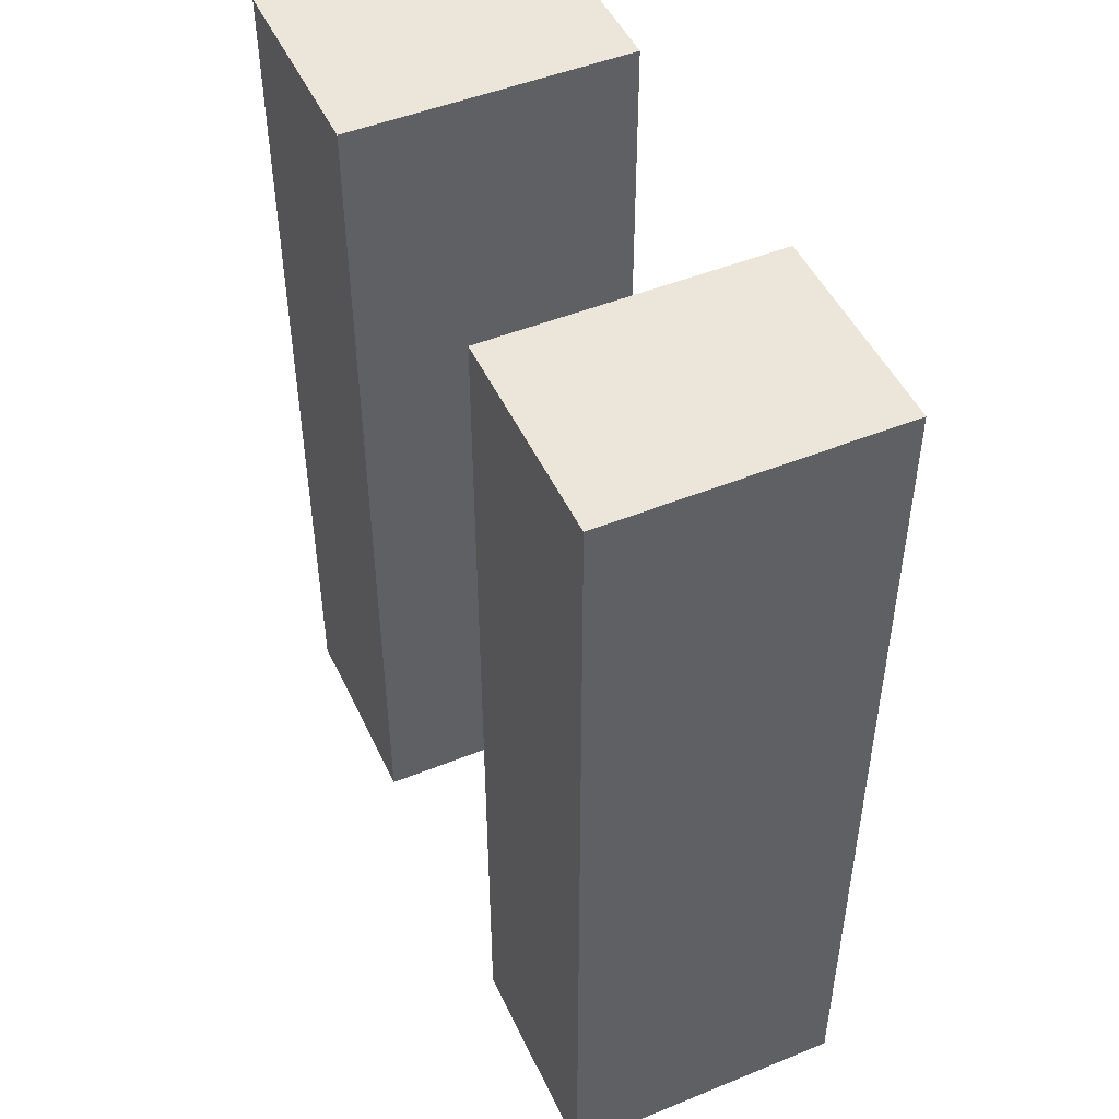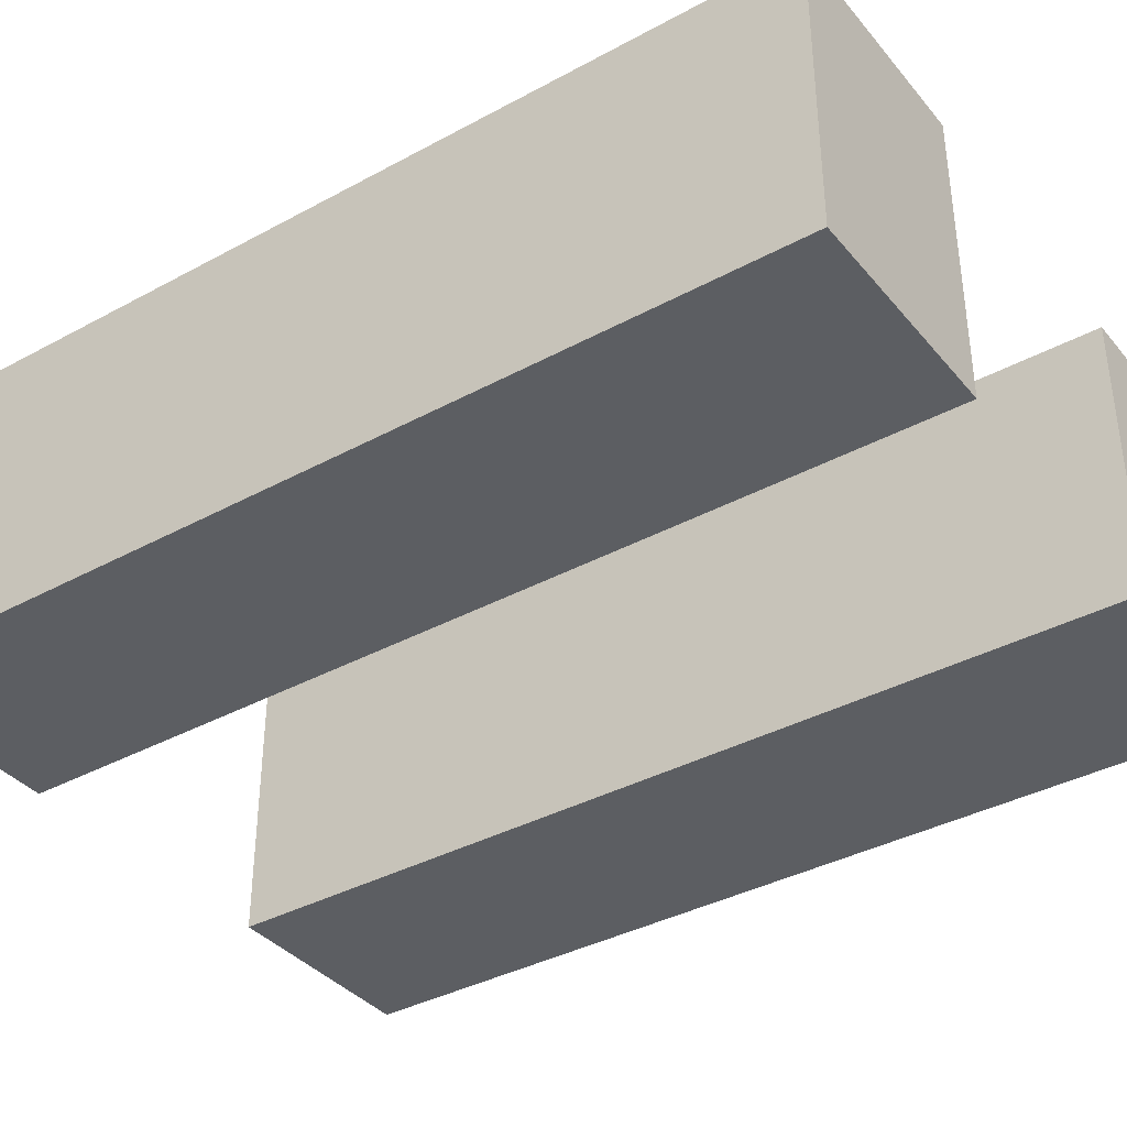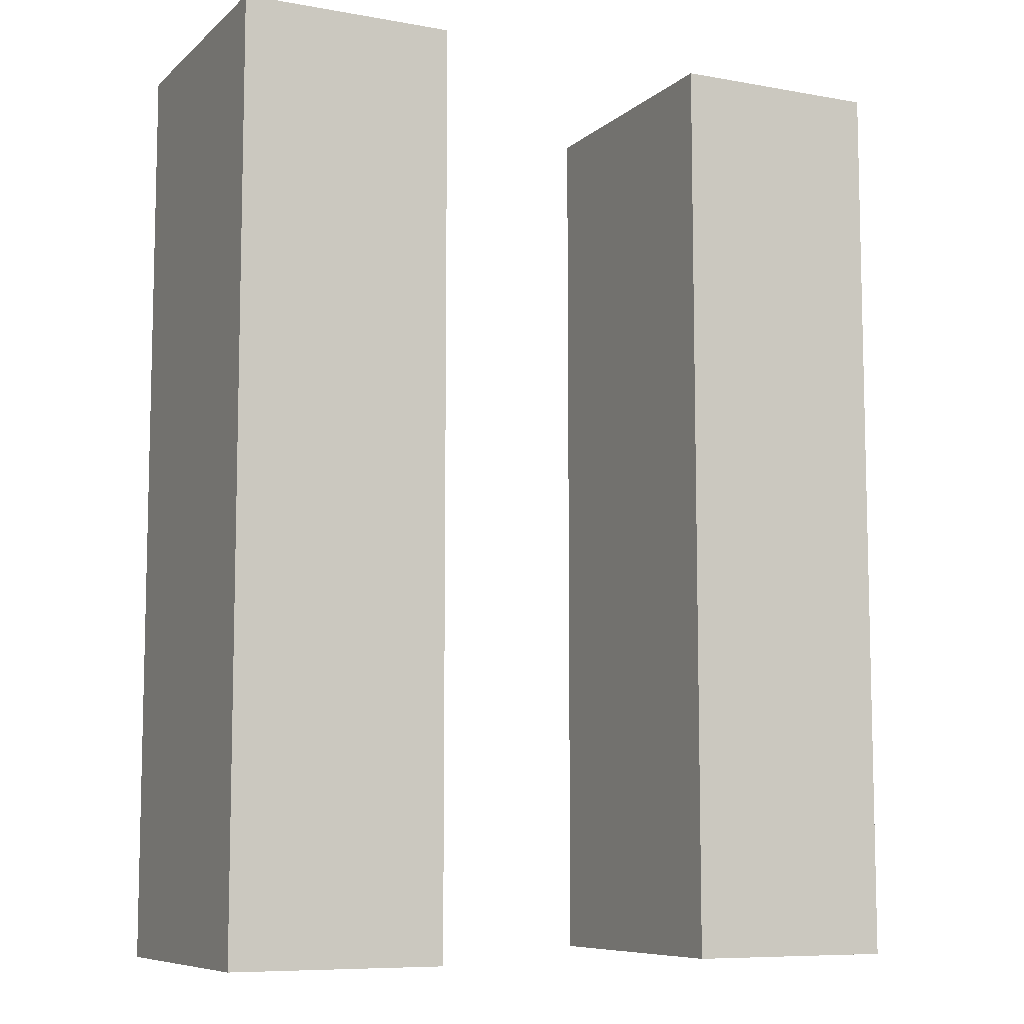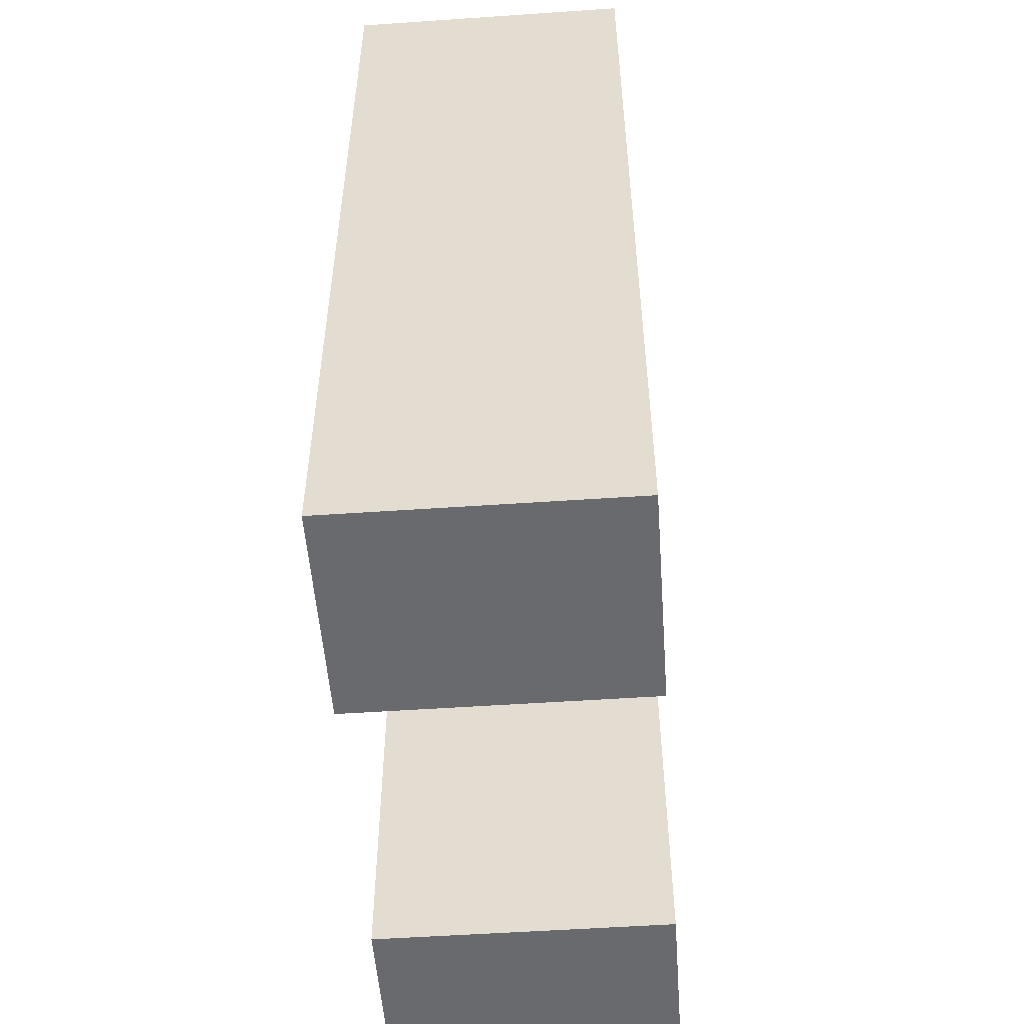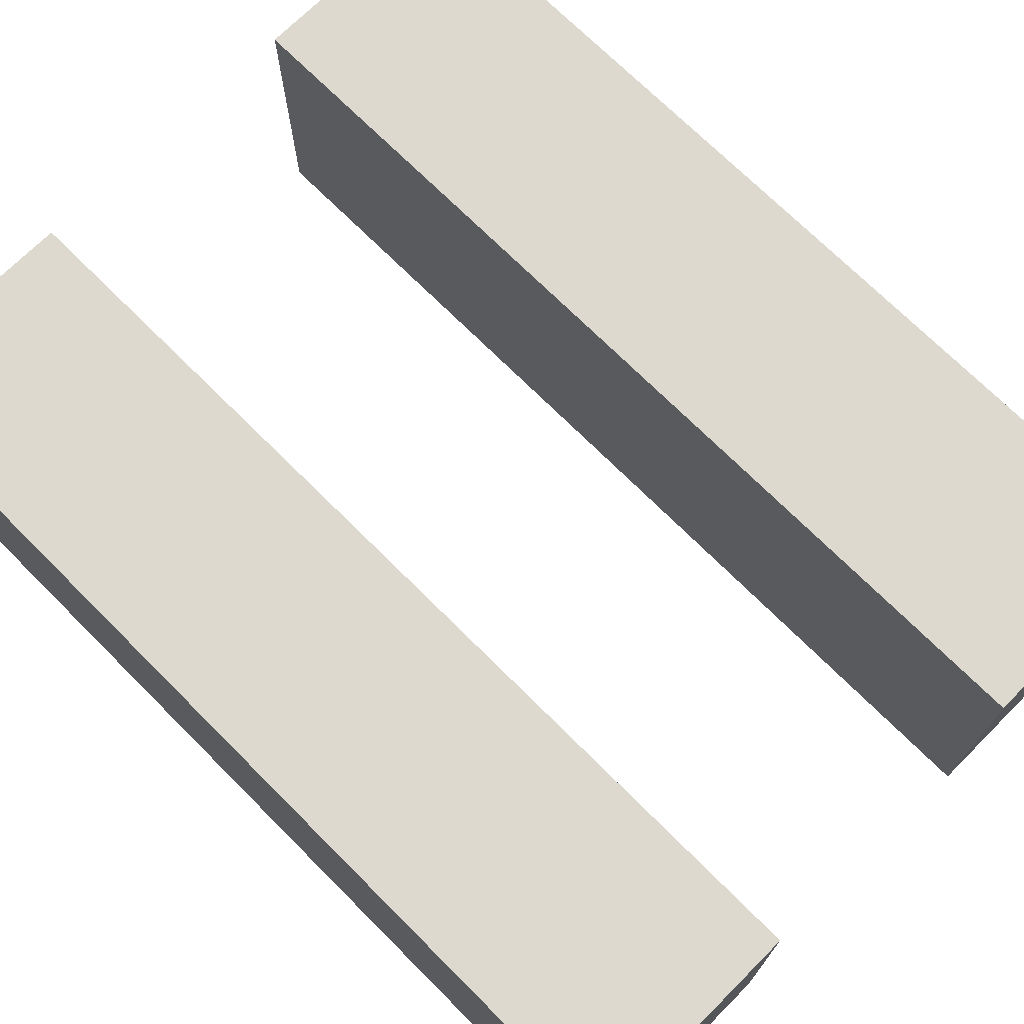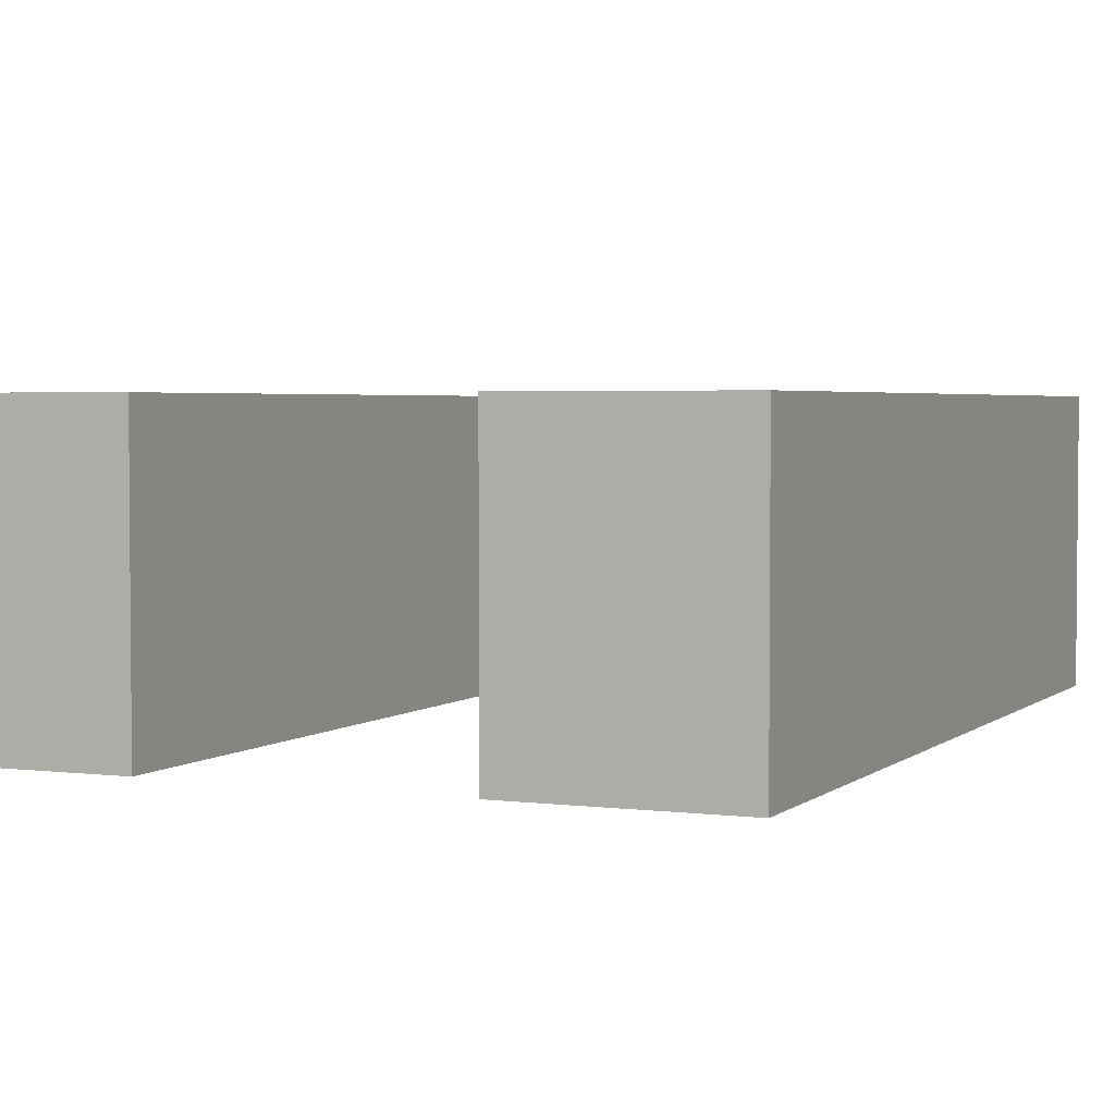
<metadata>
{"format":"obj","ext":"obj","renderer":"f3d","projection":"perspective","resolution":1024,"background":"white","views":[{"elev":48.5,"azim":65.6,"up":"+Y"},{"elev":-37.5,"azim":-55.2,"up":"+Z"},{"elev":-8.4,"azim":-26.1,"up":"+Y"},{"elev":-53.0,"azim":94.2,"up":"+Y"},{"elev":71.8,"azim":135.0,"up":"+Z"},{"elev":3.2,"azim":-156.4,"up":"+Z"}]}
</metadata>
<code>
v 5 -6 2
v 5 -6 -2
v 2 -6 2
v 2 -6 -2
v 2 7 -2
v 2 7 2
v 5 7 -2
v 5 7 2
v -2 -6 2
v -2 -6 -2
v -5 -6 2
v -5 -6 -2
v -5 7 -2
v -5 7 2
v -2 7 -2
v -2 7 2
v 5 6 2
v 5 6 -2
v 4 6 2
v 4 6 -2
v 4 7 -2
v 4 7 2
f 3 2 1
f 2 3 4
f 3 5 4
f 5 3 6
f 5 2 4
f 2 5 7
f 8 3 1
f 3 8 6
f 8 2 7
f 2 8 1
f 5 8 7
f 8 5 6
f 11 10 9
f 10 11 12
f 11 13 12
f 13 11 14
f 13 10 12
f 10 13 15
f 16 11 9
f 11 16 14
f 16 10 15
f 10 16 9
f 13 16 15
f 16 13 14
f 19 18 17
f 18 19 20
f 19 21 20
f 21 19 22
f 21 18 20
f 18 21 7
f 8 19 17
f 19 8 22
f 8 18 7
f 18 8 17
f 21 8 7
f 8 21 22

</code>
